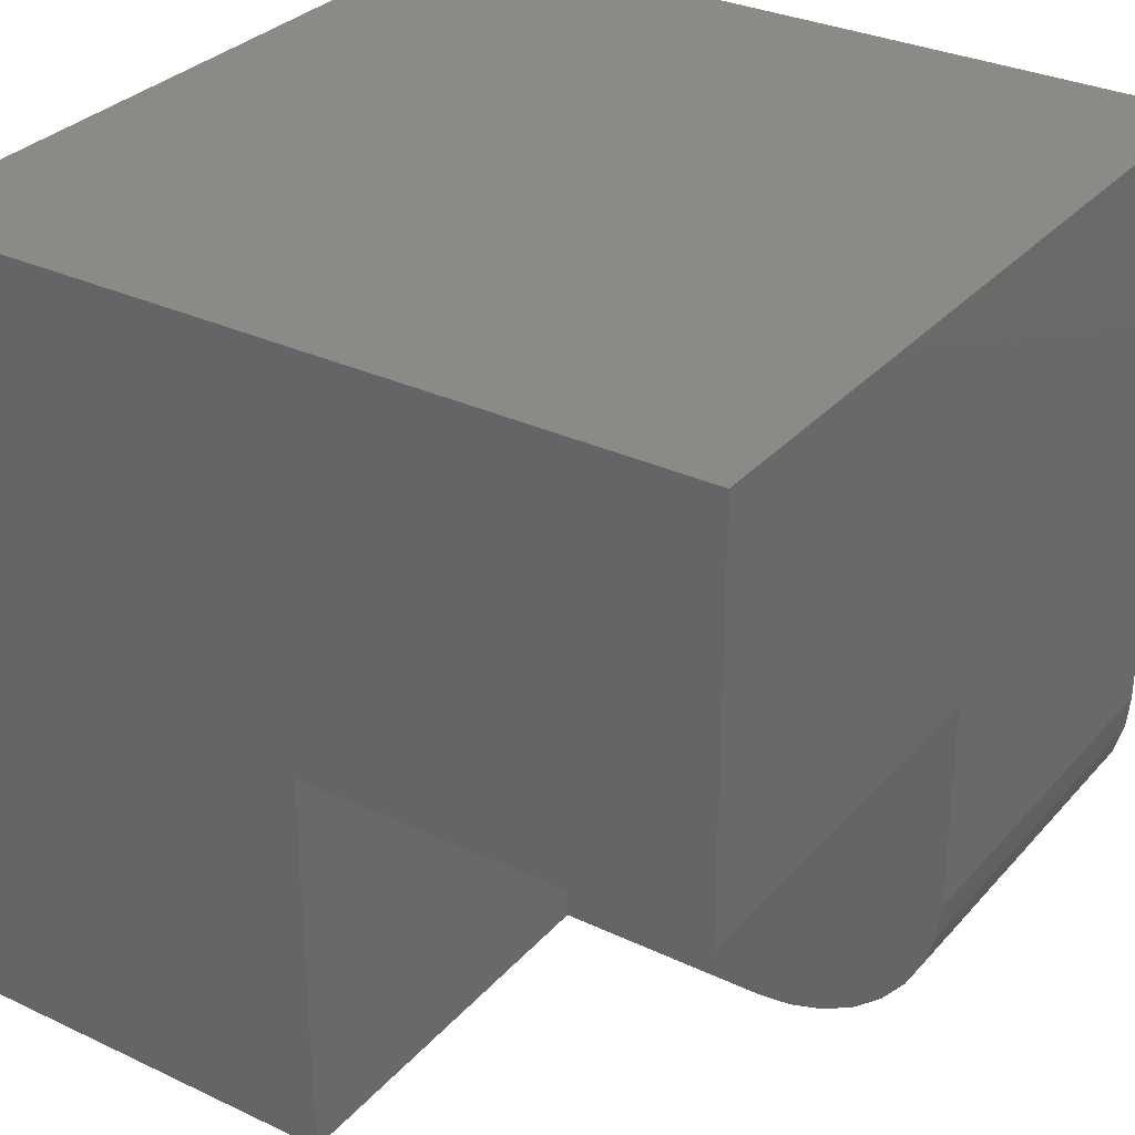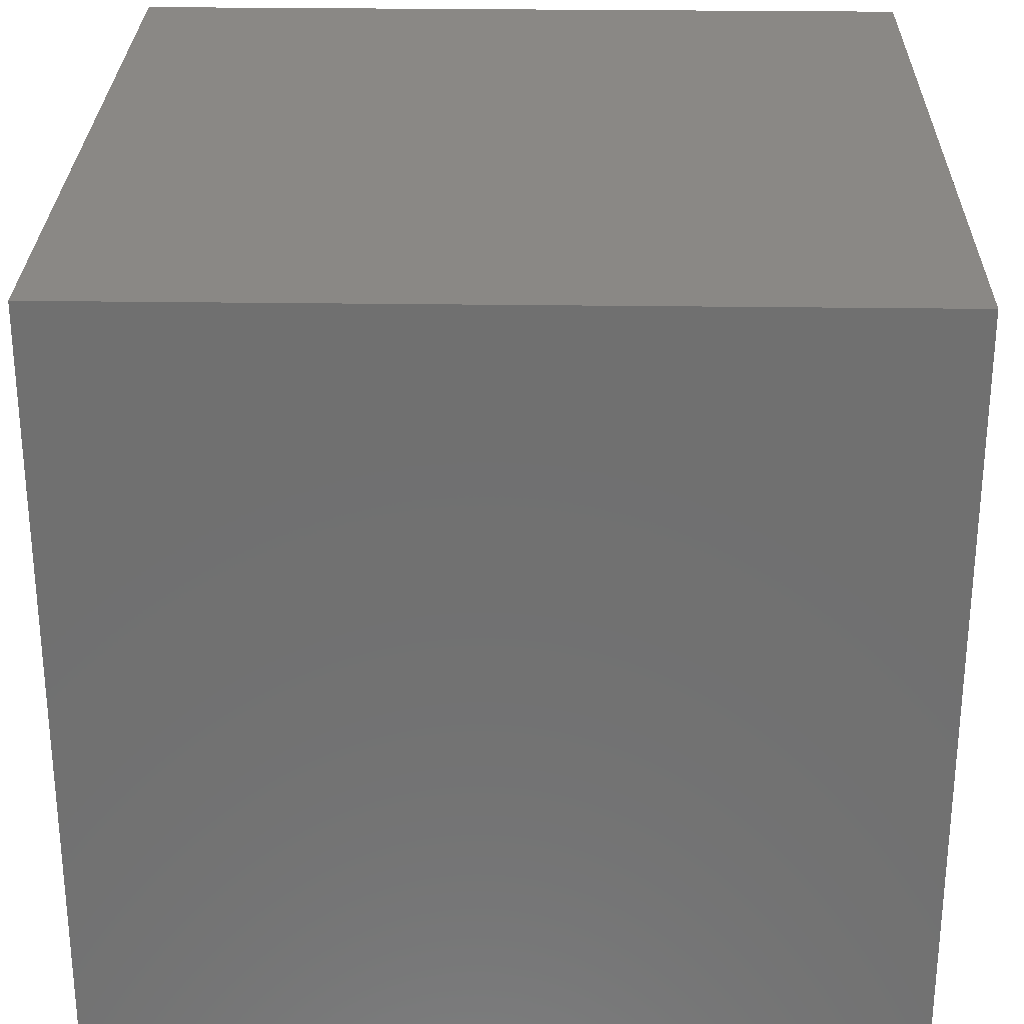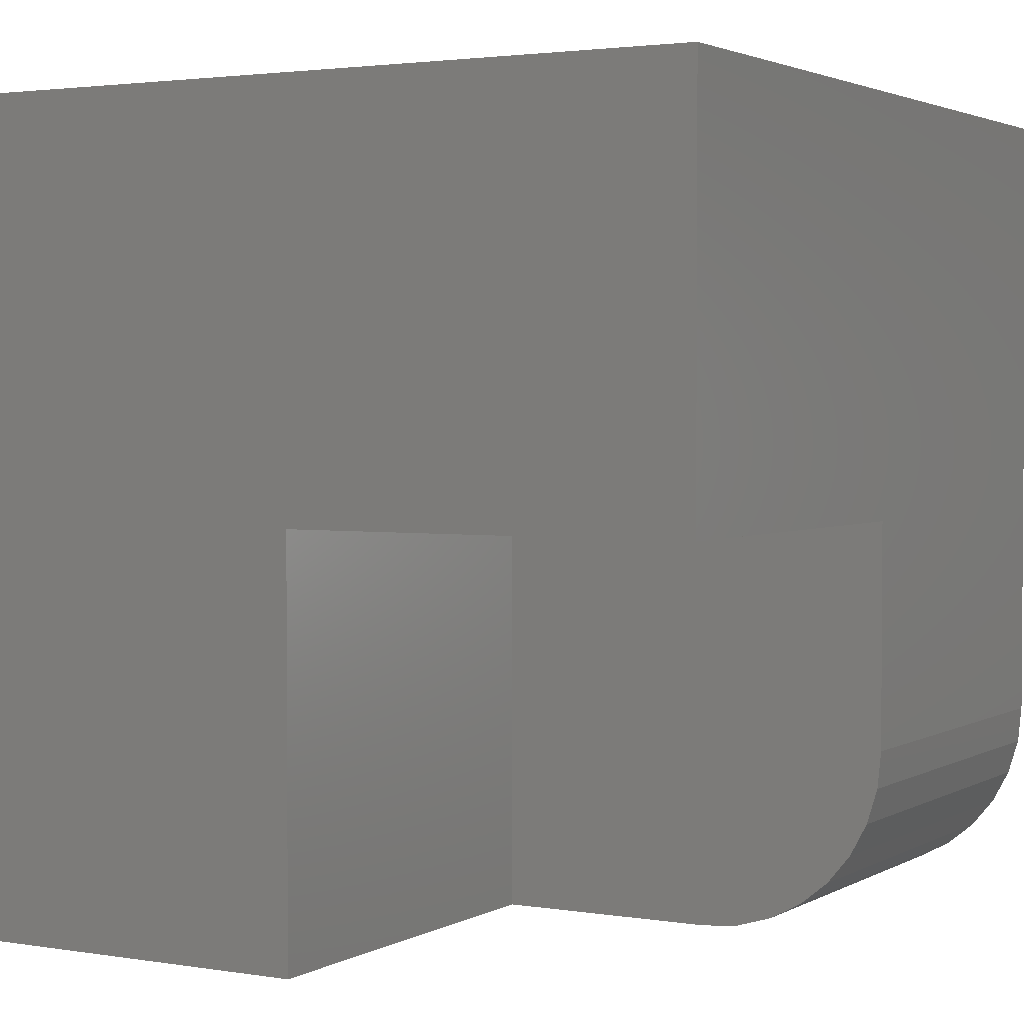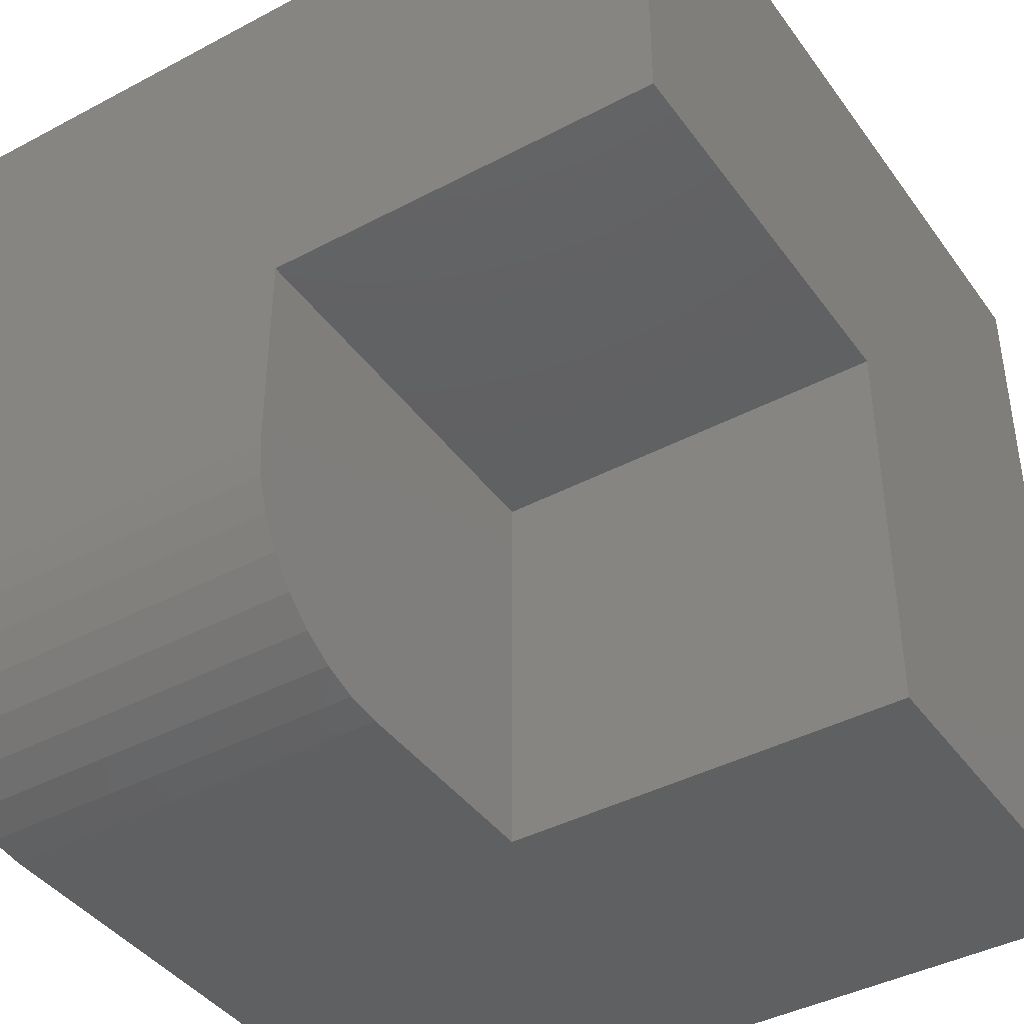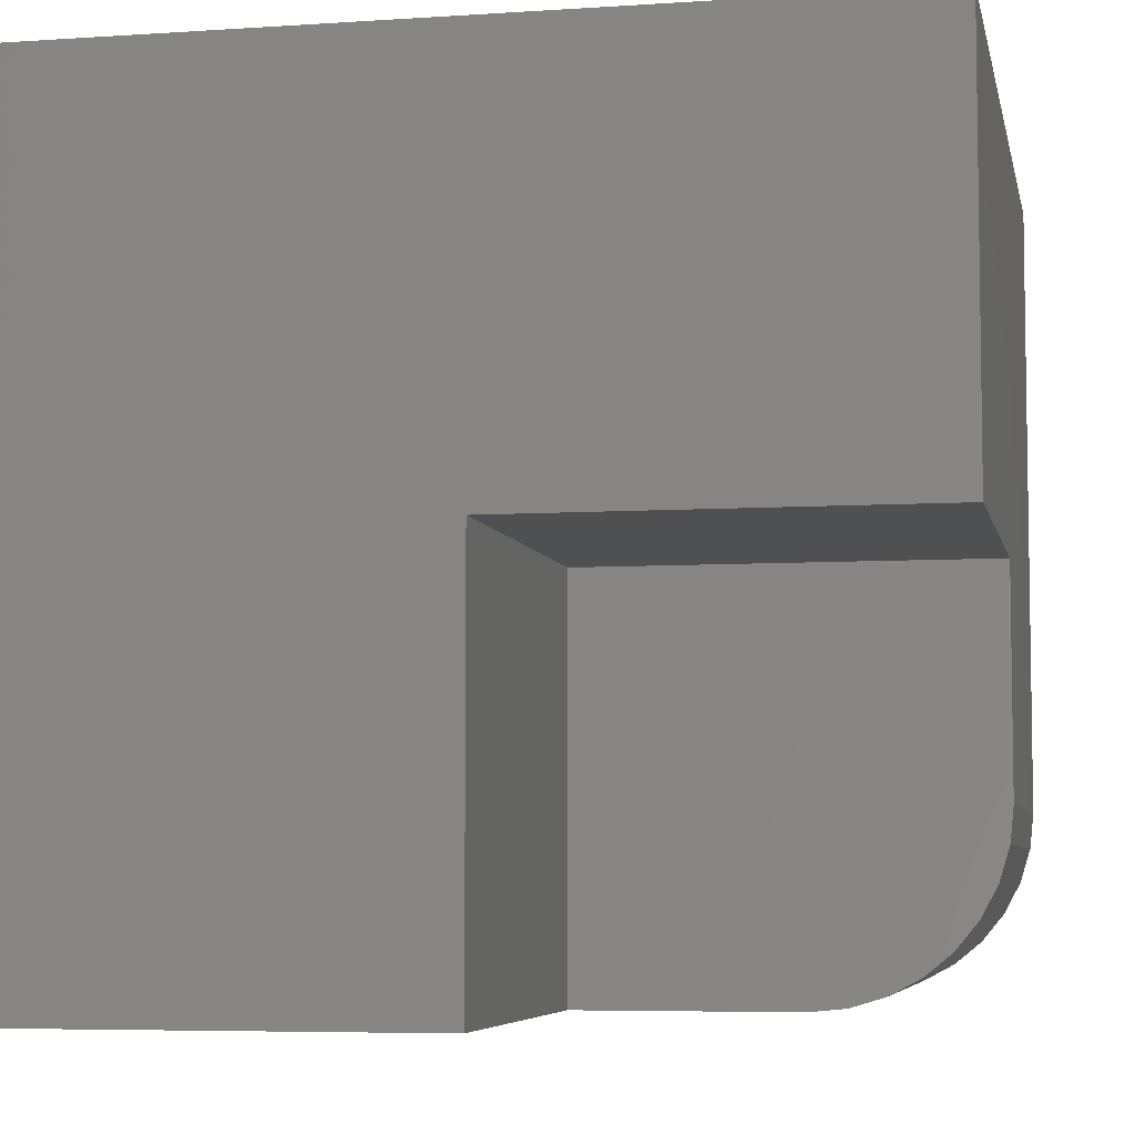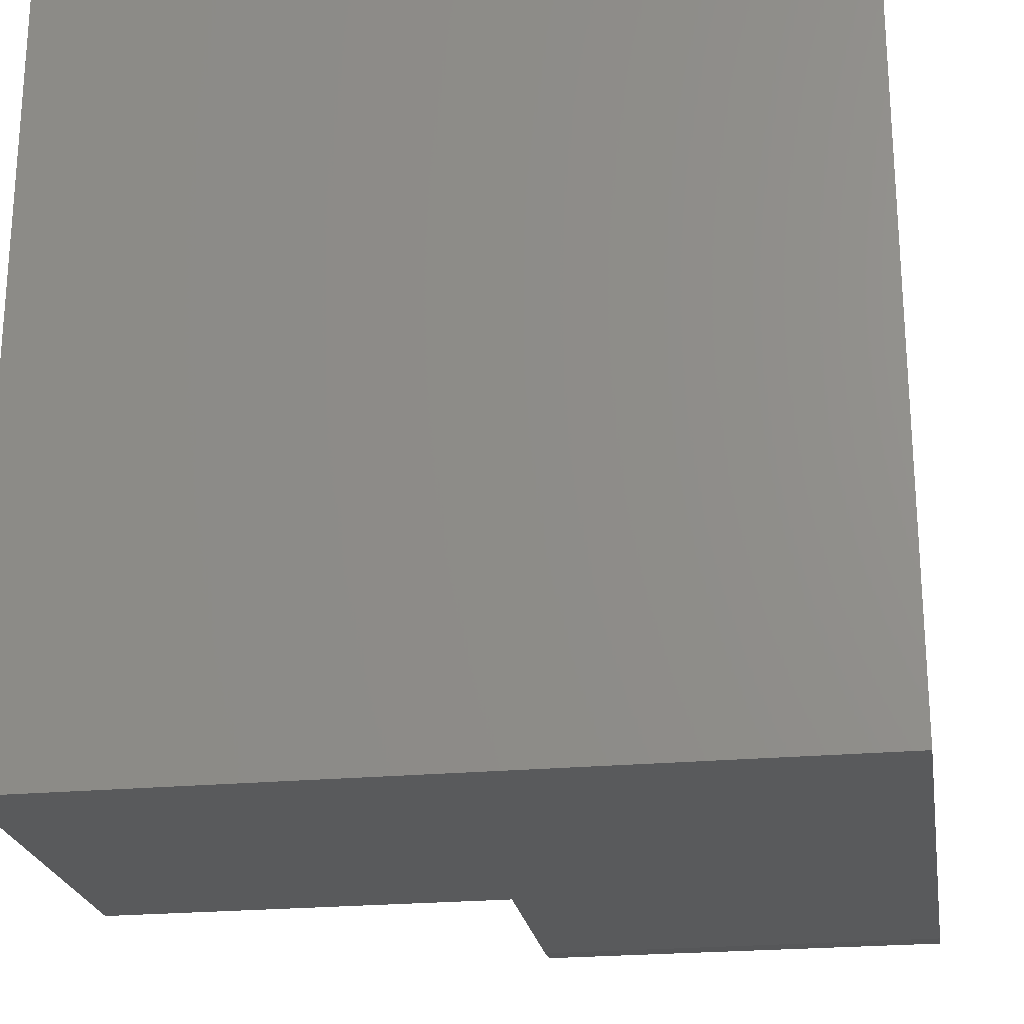
<metadata>
{"format":"stl","ext":"stl","renderer":"f3d","projection":"perspective","resolution":1024,"background":"white","views":[{"elev":31.3,"azim":-56.2,"up":"+Z"},{"elev":27.8,"azim":-178.8,"up":"+Z"},{"elev":2.5,"azim":-60.2,"up":"+Z"},{"elev":-41.4,"azim":-147.3,"up":"+Y"},{"elev":-6.0,"azim":-78.6,"up":"+Z"},{"elev":-23.1,"azim":9.0,"up":"+Y"}]}
</metadata>
<code>
# stl→obj: 30 verts, 56 faces
v 0.375 -0.5781 -2.296e-17
v 0.375 -0.6117 0.003303
v 0.375 -0.6439 0.01308
v 0.375 -0.6736 0.02897
v 0.375 -0.6997 0.05034
v 0.375 -0.721 0.07639
v 0.375 -0.7369 0.1061
v 0.375 -0.7467 0.1383
v 0.375 -0.75 0.1719
v 0.375 -0.75 0.375
v 0.375 -0.375 0.375
v 0.375 -0.375 -2.296e-17
v 0.75 -0.5781 -4.592e-17
v 0.75 0 -4.592e-17
v 0 0 0
v 0 -0.375 0
v 2.296e-17 -0.75 0.375
v 4.592e-17 -0.75 0.75
v 2.296e-17 -0.375 0.375
v 4.592e-17 0 0.75
v 0.75 -0.75 0.75
v 0.75 -0.75 0.1719
v 0.75 -0.6117 0.003303
v 0.75 -0.6439 0.01308
v 0.75 -0.6736 0.02897
v 0.75 -0.6997 0.05034
v 0.75 -0.721 0.07639
v 0.75 -0.7369 0.1061
v 0.75 -0.7467 0.1383
v 0.75 0 0.75
f 1 2 3
f 1 3 4
f 1 4 5
f 1 5 6
f 1 6 7
f 1 7 8
f 1 8 9
f 1 9 10
f 1 10 11
f 1 11 12
f 13 1 14
f 14 1 12
f 14 12 15
f 15 12 16
f 17 18 19
f 19 18 20
f 19 20 16
f 16 20 15
f 18 17 21
f 21 17 10
f 21 10 22
f 22 10 9
f 1 13 2
f 2 13 23
f 2 23 3
f 3 23 24
f 3 24 4
f 4 24 25
f 4 25 5
f 5 25 26
f 5 26 6
f 6 26 27
f 6 27 7
f 7 27 28
f 7 28 8
f 8 28 29
f 8 29 9
f 9 29 22
f 16 12 19
f 19 12 11
f 10 17 11
f 11 17 19
f 21 22 29
f 21 29 28
f 21 28 27
f 21 27 26
f 21 26 25
f 21 25 24
f 21 24 23
f 21 23 13
f 21 13 14
f 21 14 30
f 15 20 14
f 14 20 30
f 30 20 21
f 21 20 18

</code>
